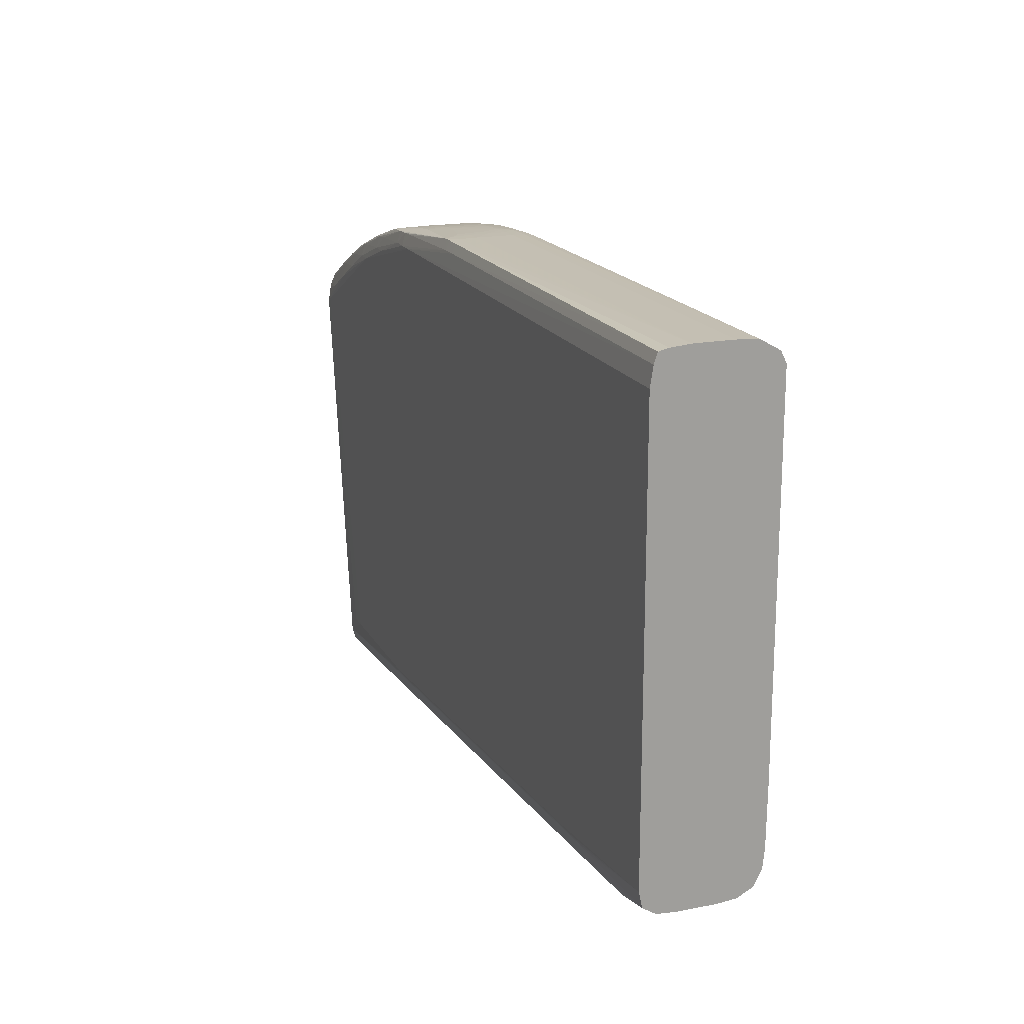
<metadata>
{"format":"obj","ext":"obj","renderer":"f3d","projection":"perspective","resolution":1024,"background":"white","views":[{"elev":18.2,"azim":-110.7,"up":"+Y"}]}
</metadata>
<code>
v -0.312 -0.01129 0.005472
v -0.312 -0.01129 0.005456
v -0.312 -0.0113 0.007836
v -0.2504 -0.01172 0.007837
v -0.312 -0.0113 0.003087
v -0.2504 -0.01172 0.003105
v -0.312 -0.0114 0.01024
v -0.2504 -0.01179 0.009533
v -0.248 -0.01181 0.009375
v -0.2462 -0.01184 0.009178
v -0.248 -0.01176 0.007837
v -0.312 -0.0115 0.0007248
v -0.2504 -0.01176 0.0007363
v -0.2527 -0.01175 0.0007363
v -0.2504 -0.01183 -0.0004768
v -0.248 -0.01176 0.005476
v -0.248 -0.01178 0.003105
v -0.312 -0.01144 0.0104
v -0.2504 -0.01198 0.01072
v -0.248 -0.012 0.01056
v -0.2455 -0.012 0.01006
v -0.2433 -0.01216 0.0102
v -0.2409 -0.01215 0.007837
v -0.2433 -0.01197 0.007837
v -0.2448 -0.01187 0.007837
v -0.246 -0.01183 0.007837
v -0.312 -0.01179 -0.0005116
v -0.2527 -0.01183 -0.0004884
v -0.2481 -0.01183 0.000932
v -0.249 -0.01185 -0.0004609
v -0.2504 -0.01304 -0.0009059
v -0.2463 -0.01183 0.005476
v -0.2466 -0.01185 0.003105
v -0.2468 -0.01186 0.001852
v -0.312 -0.01259 0.01244
v -0.2527 -0.01197 0.01075
v -0.248 -0.01319 0.01225
v -0.2456 -0.01323 0.01224
v -0.2433 -0.0133 0.01221
v -0.2409 -0.01341 0.01217
v -0.2385 -0.01352 0.01211
v -0.2362 -0.01366 0.01202
v -0.2409 -0.01235 0.0102
v -0.2385 -0.01238 0.007837
v -0.2385 -0.01238 0.003105
v -0.2409 -0.01216 0.005476
v -0.2409 -0.01218 0.003105
v -0.2433 -0.012 0.005476
v -0.2433 -0.01203 0.003105
v -0.312 -0.01304 -0.0009377
v -0.2527 -0.01304 -0.0009175
v -0.2385 -0.0126 0.0007363
v -0.2362 -0.01285 0.0007363
v -0.2314 -0.01389 -0.0007769
v -0.233 -0.01379 -0.0008319
v -0.2338 -0.01374 -0.0008595
v -0.2362 -0.01363 -0.000874
v -0.2338 -0.01541 -0.001287
v -0.2362 -0.01541 -0.001306
v -0.312 -0.01288 0.01284
v -0.2504 -0.01316 0.01226
v -0.2433 -0.01541 0.01317
v -0.312 -0.01421 0.0135
v -0.2409 -0.01541 0.01312
v -0.2385 -0.01541 0.01306
v -0.2362 -0.01541 0.01297
v -0.2338 -0.01541 0.01284
v -0.2338 -0.01382 0.01189
v -0.2385 -0.0126 0.0102
v -0.2362 -0.01289 0.0102
v -0.2362 -0.01268 0.007837
v -0.2362 -0.01267 0.005476
v -0.2362 -0.01267 0.003105
v -0.312 -0.01541 -0.001304
v -0.2637 -0.01541 -0.001306
v -0.2338 -0.01314 0.0007363
v -0.2291 -0.01411 -0.0005797
v -0.222 -0.01627 -0.0007508
v -0.2243 -0.016 -0.0008682
v -0.2314 -0.01541 -0.001202
v -0.2243 -0.01778 -0.001296
v -0.2172 -0.02015 -0.001306
v -0.2456 -0.01541 0.01319
v -0.2314 -0.01778 0.01328
v -0.312 -0.06 0.0135
v -0.3107 -0.01541 0.0135
v -0.1983 -0.03199 0.0133
v -0.2172 -0.02252 0.0133
v -0.2243 -0.02015 0.0133
v -0.2338 -0.01778 0.0133
v -0.2291 -0.01778 0.01323
v -0.2267 -0.01778 0.01312
v -0.2243 -0.01778 0.01296
v -0.2314 -0.01541 0.01261
v -0.2267 -0.01573 0.01217
v -0.2314 -0.01401 0.01168
v -0.2299 -0.01415 0.01149
v -0.2338 -0.01322 0.0102
v -0.2338 -0.01302 0.007837
v -0.2338 -0.01302 0.003105
v -0.233 -0.01318 0.002313
v -0.2314 -0.0135 0.0007363
v -0.312 -0.06987 -0.001304
v -0.2774 -0.01542 -0.001306
v -0.2279 -0.01423 -0.0004522
v -0.2204 -0.01648 -0.0005768
v -0.2149 -0.0186 -0.0007508
v -0.2172 -0.01824 -0.0008769
v -0.222 -0.01778 -0.001178
v -0.2149 -0.02015 -0.001178
v -0.2101 -0.02252 -0.001255
v -0.2054 -0.02489 -0.001278
v -0.1983 -0.02962 -0.001306
v -0.222 -0.02015 0.01328
v -0.3115 -0.05812 0.0135
v -0.312 -0.06751 0.0134
v -0.2054 -0.07698 0.0133
v -0.2054 -0.07461 0.0133
v -0.3103 -0.01779 0.0135
v -0.1976 -0.03436 0.0133
v -0.1976 -0.03199 0.01328
v -0.2006 -0.02962 0.01327
v -0.2054 -0.02726 0.01329
v -0.2101 -0.02489 0.01329
v -0.2196 -0.02015 0.01319
v -0.2172 -0.02015 0.01301
v -0.222 -0.01778 0.01266
v -0.2243 -0.01602 0.012
v -0.2283 -0.01433 0.0108
v -0.2314 -0.01361 0.0102
v -0.233 -0.01335 0.0102
v -0.222 -0.01632 0.01173
v -0.2205 -0.01652 0.0115
v -0.233 -0.01316 0.007837
v -0.233 -0.01316 0.003105
v -0.2314 -0.01343 0.003105
v -0.2291 -0.01394 0.0007363
v -0.312 -0.07187 -0.0008653
v -0.2637 -0.06751 -0.001306
v -0.2575 -0.07461 -0.001306
v -0.2906 -0.07224 -0.001304
v -0.293 -0.07224 -0.001291
v -0.2954 -0.07224 -0.001258
v -0.2977 -0.07224 -0.001204
v -0.2278 -0.01421 0.0007363
v -0.2243 -0.01507 0.003105
v -0.22 -0.01639 0.0007363
v -0.2149 -0.01814 0.0007363
v -0.2134 -0.01886 -0.0005667
v -0.2083 -0.0211 -0.0006696
v -0.2101 -0.02082 -0.000829
v -0.2101 -0.02251 -0.001252
v -0.2054 -0.02301 -0.0008479
v -0.2006 -0.02726 -0.001258
v -0.1976 -0.02962 -0.001255
v -0.1976 -0.03032 -0.001302
v -0.2101 -0.07698 -0.001304
v -0.2125 -0.07698 -0.001306
v -0.2149 -0.02252 0.01327
v -0.3107 -0.0391 0.0135
v -0.1976 -0.03713 0.0133
v -0.312 -0.06986 0.01316
v -0.3049 -0.06987 0.01323
v -0.2977 -0.06987 0.01329
v -0.2693 -0.07225 0.01328
v -0.2077 -0.07698 0.01329
v -0.2054 -0.07935 0.01272
v -0.3105 -0.03199 0.0135
v -0.1976 -0.02956 0.01291
v -0.1983 -0.02962 0.01312
v -0.203 -0.02726 0.01319
v -0.2077 -0.02489 0.01319
v -0.2125 -0.02252 0.01315
v -0.2149 -0.02015 0.01265
v -0.2101 -0.02252 0.01286
v -0.2172 -0.01828 0.01206
v -0.2278 -0.0142 0.009221
v -0.2291 -0.01406 0.01009
v -0.2243 -0.01524 0.0102
v -0.2314 -0.01344 0.007834
v -0.2201 -0.01639 0.0102
v -0.222 -0.01586 0.0102
v -0.2149 -0.01867 0.01172
v -0.2135 -0.01891 0.01146
v -0.2172 -0.01737 0.0102
v -0.2291 -0.0139 0.003105
v -0.2277 -0.01418 0.003105
v -0.312 -0.07288 0.0007334
v -0.3001 -0.07224 -0.001133
v -0.2954 -0.07382 -0.0008305
v -0.2977 -0.07374 -0.0007754
v -0.3001 -0.07367 -0.0007073
v -0.3025 -0.07358 -0.0006218
v -0.3049 -0.07349 -0.0005247
v -0.3062 -0.07344 -0.0004638
v -0.2291 -0.07698 -0.001306
v -0.2622 -0.07461 -0.001297
v -0.2314 -0.07698 -0.0013
v -0.2338 -0.07698 -0.00128
v -0.2362 -0.07698 -0.001236
v -0.293 -0.0739 -0.0008638
v -0.2054 -0.07935 -0.001248
v -0.2265 -0.01448 0.003105
v -0.2243 -0.01505 0.005476
v -0.222 -0.01569 0.007834
v -0.222 -0.01571 0.005476
v -0.2187 -0.01669 0.003105
v -0.2172 -0.01716 0.003105
v -0.2149 -0.01801 0.003105
v -0.2132 -0.01877 0.0007363
v -0.208 -0.02094 0.0007363
v -0.2068 -0.02148 0.0007363
v -0.2036 -0.02341 -0.0006971
v -0.2006 -0.02543 -0.000829
v -0.1983 -0.0272 -0.0009233
v -0.1976 -0.02789 -0.0009856
v -0.1976 -0.03206 -0.001067
v -0.2054 -0.07928 -0.001251
v -0.2054 -0.07698 -0.00126
v -0.2077 -0.07698 -0.001291
v -0.3106 -0.03673 0.0135
v -0.1976 -0.03713 0.00652
v -0.3105 -0.03436 0.0135
v -0.2054 -0.08083 0.01177
v -0.2054 -0.08129 0.01021
v -0.2054 -0.0813 0.01014
v -0.2054 -0.08146 0.007837
v -0.312 -0.06987 0.01316
v -0.2149 -0.07698 0.01323
v -0.2101 -0.07698 0.01327
v -0.2172 -0.07698 0.0132
v -0.2196 -0.07698 0.01316
v -0.222 -0.07698 0.01311
v -0.2267 -0.07698 0.01301
v -0.2291 -0.07698 0.01295
v -0.2314 -0.07698 0.01287
v -0.2338 -0.07698 0.01279
v -0.2646 -0.07461 0.01276
v -0.2362 -0.07698 0.01269
v -0.2267 -0.07879 0.01206
v -0.2077 -0.07935 0.01261
v -0.1976 -0.02751 0.01201
v -0.1983 -0.02722 0.01213
v -0.2006 -0.02726 0.01284
v -0.2054 -0.02489 0.01291
v -0.2101 -0.02251 0.01285
v -0.2101 -0.02082 0.01191
v -0.2126 -0.02008 0.01208
v -0.2277 -0.01418 0.007834
v -0.2291 -0.01391 0.007834
v -0.2243 -0.01503 0.007834
v -0.2265 -0.01448 0.007834
v -0.2199 -0.01631 0.007834
v -0.2172 -0.01715 0.007834
v -0.2187 -0.01668 0.007834
v -0.2149 -0.01819 0.0102
v -0.2085 -0.02115 0.01161
v -0.2081 -0.02096 0.0102
v -0.2101 -0.02009 0.0102
v -0.212 -0.01928 0.0102
v -0.2132 -0.0188 0.0102
v -0.2265 -0.01448 0.005476
v -0.312 -0.07308 0.003103
v -0.2362 -0.07853 -0.0008088
v -0.2077 -0.08084 -0.0007696
v -0.2338 -0.0786 -0.0008508
v -0.2054 -0.08092 -0.0008203
v -0.2409 -0.07837 -0.0006739
v -0.2101 -0.08076 -0.0006986
v -0.2125 -0.08067 -0.0006116
v -0.2149 -0.08058 -0.0005102
v -0.2161 -0.08053 -0.0004536
v -0.3065 -0.07347 0.0007334
v -0.1976 -0.03281 -0.0009319
v -0.1976 -0.03359 -0.0007305
v -0.2054 -0.08088 -0.0008348
v -0.2187 -0.01668 0.005476
v -0.2172 -0.01715 0.005476
v -0.2149 -0.01801 0.005476
v -0.213 -0.01871 0.007834
v -0.2131 -0.01872 0.005476
v -0.2131 -0.01872 0.003105
v -0.2101 -0.01995 0.003105
v -0.2079 -0.02089 0.003105
v -0.2067 -0.0214 0.003105
v -0.2033 -0.02322 0.0007363
v -0.199 -0.02582 -0.0006725
v -0.1976 -0.02743 -0.0008624
v -0.1976 -0.03366 -0.0006131
v -0.2054 -0.08146 0.003105
v -0.2054 -0.08139 0.0007349
v -0.2054 -0.08138 0.00069
v -0.2291 -0.0787 0.01199
v -0.2314 -0.07861 0.01192
v -0.2338 -0.07852 0.01184
v -0.2954 -0.07373 0.01178
v -0.2977 -0.07365 0.01168
v -0.2077 -0.08074 0.01167
v -0.2119 -0.08058 0.01146
v -0.2135 -0.08051 0.0113
v -0.2126 -0.08071 0.01039
v -0.2164 -0.08056 0.009263
v -0.247 -0.07818 0.009117
v -0.3096 -0.07327 0.007836
v -0.2775 -0.0758 0.003103
v -0.312 -0.07185 0.01216
v -0.2954 -0.07224 0.01273
v -0.293 -0.07224 0.01282
v -0.2906 -0.07224 0.0129
v -0.2598 -0.07461 0.01293
v -0.2622 -0.07461 0.01285
v -0.2977 -0.07224 0.01262
v -0.2883 -0.074 0.01201
v -0.1976 -0.02654 0.01022
v -0.1992 -0.02591 0.01158
v -0.2006 -0.02552 0.01191
v -0.203 -0.02477 0.01222
v -0.2054 -0.02309 0.01197
v -0.2077 -0.0224 0.0122
v -0.2149 -0.01801 0.007834
v -0.2038 -0.02348 0.01165
v -0.2069 -0.02151 0.0102
v -0.2079 -0.02087 0.007834
v -0.2101 -0.0199 0.007834
v -0.2067 -0.0214 0.007834
v -0.2118 -0.01918 0.007834
v -0.312 -0.07308 0.007853
v -0.3096 -0.07327 0.003103
v -0.2077 -0.08122 0.0007349
v -0.2101 -0.08104 0.0007349
v -0.2164 -0.08056 0.0007349
v -0.2458 -0.07825 0.0007552
v -0.247 -0.07818 0.001558
v -0.2119 -0.0192 0.005476
v -0.2054 -0.02206 0.003105
v -0.2032 -0.02318 0.003105
v -0.202 -0.02381 0.003105
v -0.2006 -0.02455 0.003105
v -0.1988 -0.02566 0.0007363
v -0.1976 -0.02642 0.0007363
v -0.2906 -0.07391 0.01195
v -0.293 -0.07382 0.01187
v -0.3001 -0.07356 0.01156
v -0.2101 -0.08065 0.01155
v -0.302 -0.07349 0.01147
v -0.3036 -0.07343 0.01135
v -0.3027 -0.07362 0.01042
v -0.3065 -0.07347 0.009318
v -0.312 -0.07285 0.01022
v -0.1976 -0.02632 0.007834
v -0.1989 -0.02574 0.0102
v -0.2006 -0.02475 0.0102
v -0.2022 -0.0239 0.0102
v -0.2034 -0.02327 0.0102
v -0.2054 -0.02227 0.0102
v -0.2054 -0.02206 0.007834
v -0.312 -0.07286 0.01021
v -0.2032 -0.02318 0.007834
v -0.202 -0.0238 0.007834
v -0.2006 -0.02454 0.007834
v -0.1987 -0.02563 0.003105
v -0.1976 -0.02631 0.003105
v -0.3073 -0.07328 0.01015
v -0.1987 -0.02563 0.007834
f 1 2 5
f 1 5 12
f 1 12 27
f 1 27 50
f 1 50 74
f 1 74 103
f 1 103 138
f 1 138 188
f 1 188 263
f 1 263 327
f 1 327 357
f 1 357 349
f 1 349 306
f 1 306 228
f 1 228 162
f 1 162 116
f 1 116 85
f 1 85 63
f 1 63 60
f 1 60 35
f 1 35 18
f 1 18 7
f 1 7 3
f 1 3 4
f 1 4 6
f 1 6 2
f 2 6 5
f 3 7 4
f 4 8 9
f 4 9 10
f 4 10 11
f 4 11 16
f 4 16 6
f 4 7 8
f 5 6 13
f 5 13 14
f 5 14 15
f 5 15 12
f 6 16 17
f 6 17 13
f 7 18 19
f 7 19 8
f 8 19 20
f 8 20 9
f 9 20 10
f 10 21 22
f 10 22 23
f 10 23 24
f 10 24 25
f 10 25 26
f 10 26 11
f 10 20 21
f 11 26 16
f 12 15 28
f 12 28 27
f 13 17 29
f 13 29 30
f 13 30 15
f 13 15 14
f 15 30 31
f 15 31 28
f 16 26 32
f 16 32 17
f 17 32 33
f 17 33 34
f 17 34 29
f 18 35 36
f 18 36 19
f 19 36 37
f 19 37 38
f 19 38 39
f 19 39 20
f 20 39 40
f 20 40 41
f 20 41 22
f 20 22 21
f 22 41 42
f 22 42 43
f 22 43 23
f 23 44 45
f 23 45 46
f 23 46 24
f 23 43 44
f 24 46 47
f 24 47 48
f 24 48 25
f 25 32 26
f 25 48 49
f 25 49 32
f 27 28 51
f 27 51 50
f 28 31 51
f 29 34 30
f 30 34 47
f 30 47 52
f 30 52 53
f 30 53 54
f 30 54 55
f 30 55 56
f 30 56 57
f 30 57 31
f 31 57 58
f 31 58 59
f 31 59 51
f 32 49 33
f 33 49 34
f 34 49 47
f 35 60 36
f 36 61 37
f 36 60 61
f 37 62 38
f 37 61 60
f 37 60 63
f 37 63 62
f 38 62 64
f 38 64 65
f 38 65 39
f 39 65 66
f 39 66 40
f 40 66 41
f 41 66 67
f 41 67 42
f 42 67 68
f 42 68 43
f 43 69 44
f 43 68 69
f 44 69 70
f 44 70 71
f 44 71 72
f 44 72 73
f 44 73 45
f 45 52 47
f 45 47 46
f 45 73 53
f 45 53 52
f 47 49 48
f 50 51 59
f 50 59 75
f 50 75 74
f 53 73 76
f 53 76 77
f 53 77 54
f 54 77 78
f 54 78 79
f 54 79 80
f 54 80 55
f 55 80 56
f 56 80 58
f 56 58 57
f 58 80 81
f 58 81 59
f 59 81 82
f 59 82 113
f 59 113 158
f 59 158 196
f 59 196 140
f 59 140 139
f 59 139 104
f 59 104 75
f 62 63 83
f 62 83 84
f 62 84 64
f 63 85 115
f 63 115 160
f 63 160 221
f 63 221 223
f 63 223 168
f 63 168 119
f 63 119 86
f 63 86 87
f 63 87 88
f 63 88 89
f 63 89 90
f 63 90 83
f 64 84 91
f 64 91 65
f 65 91 66
f 66 91 92
f 66 92 67
f 67 92 93
f 67 93 94
f 67 94 68
f 68 94 95
f 68 95 96
f 68 96 69
f 69 96 70
f 70 96 97
f 70 97 98
f 70 98 71
f 71 98 99
f 71 99 72
f 72 99 100
f 72 100 73
f 73 100 101
f 73 101 102
f 73 102 76
f 74 75 104
f 74 104 103
f 76 102 105
f 76 105 77
f 77 105 78
f 78 106 107
f 78 107 108
f 78 108 109
f 78 109 79
f 78 105 106
f 79 109 80
f 80 109 81
f 81 109 82
f 82 109 110
f 82 110 111
f 82 111 112
f 82 112 113
f 83 90 84
f 84 90 89
f 84 89 114
f 84 114 91
f 85 116 117
f 85 117 118
f 85 118 115
f 86 119 120
f 86 120 87
f 87 120 121
f 87 121 122
f 87 122 123
f 87 123 124
f 87 124 88
f 88 124 159
f 88 159 114
f 88 114 89
f 91 114 125
f 91 125 92
f 92 125 93
f 93 125 126
f 93 126 127
f 93 127 94
f 94 127 95
f 95 127 128
f 95 128 96
f 96 128 97
f 97 129 130
f 97 130 131
f 97 131 98
f 97 128 132
f 97 132 133
f 97 133 129
f 98 131 99
f 99 131 130
f 99 130 134
f 99 134 135
f 99 135 100
f 100 135 101
f 101 135 136
f 101 136 102
f 102 136 137
f 102 137 105
f 103 104 139
f 103 139 140
f 103 140 141
f 103 141 142
f 103 142 143
f 103 143 144
f 103 144 138
f 105 137 145
f 105 145 146
f 105 146 147
f 105 147 106
f 106 147 148
f 106 148 149
f 106 149 107
f 107 110 108
f 107 149 150
f 107 150 151
f 107 151 110
f 108 110 109
f 110 151 152
f 110 152 111
f 111 152 112
f 112 152 153
f 112 153 154
f 112 154 113
f 113 154 155
f 113 155 156
f 113 156 157
f 113 157 158
f 114 159 125
f 115 118 161
f 115 161 160
f 116 162 163
f 116 163 164
f 116 164 165
f 116 165 166
f 116 166 117
f 117 166 167
f 117 167 161
f 117 161 118
f 119 168 161
f 119 161 120
f 120 161 222
f 120 222 289
f 120 289 275
f 120 275 274
f 120 274 217
f 120 217 156
f 120 156 155
f 120 155 216
f 120 216 288
f 120 288 340
f 120 340 362
f 120 362 350
f 120 350 314
f 120 314 242
f 120 242 169
f 120 169 121
f 121 169 170
f 121 170 122
f 122 171 123
f 122 170 171
f 123 171 172
f 123 172 124
f 124 172 159
f 125 159 173
f 125 173 126
f 126 174 127
f 126 173 175
f 126 175 174
f 127 174 176
f 127 176 128
f 128 176 132
f 129 177 178
f 129 178 130
f 129 133 179
f 129 179 177
f 130 178 177
f 130 177 180
f 130 180 134
f 132 176 133
f 133 181 182
f 133 182 179
f 133 176 183
f 133 183 184
f 133 184 185
f 133 185 181
f 134 180 136
f 134 136 135
f 136 180 250
f 136 250 186
f 136 186 137
f 137 186 187
f 137 187 145
f 138 144 189
f 138 189 190
f 138 190 191
f 138 191 192
f 138 192 193
f 138 193 194
f 138 194 195
f 138 195 188
f 140 196 141
f 141 197 142
f 141 196 198
f 141 198 197
f 142 197 199
f 142 199 143
f 143 200 201
f 143 201 190
f 143 190 144
f 143 199 202
f 143 202 200
f 144 190 189
f 145 187 203
f 145 203 146
f 146 203 204
f 146 204 205
f 146 205 206
f 146 206 207
f 146 207 147
f 147 207 208
f 147 208 148
f 148 208 209
f 148 209 210
f 148 210 149
f 149 210 211
f 149 211 150
f 150 211 212
f 150 212 213
f 150 213 153
f 150 153 151
f 151 153 152
f 153 213 214
f 153 214 154
f 154 214 215
f 154 215 216
f 154 216 155
f 156 217 202
f 156 202 218
f 156 218 219
f 156 219 220
f 156 220 157
f 157 220 218
f 157 218 158
f 158 218 196
f 159 172 173
f 160 161 221
f 161 168 223
f 161 223 221
f 161 167 224
f 161 224 225
f 161 225 226
f 161 226 227
f 161 227 290
f 161 290 222
f 162 228 163
f 163 165 164
f 163 228 229
f 163 229 230
f 163 230 165
f 165 230 166
f 166 230 167
f 167 230 229
f 167 229 231
f 167 231 232
f 167 232 233
f 167 233 234
f 167 234 235
f 167 235 236
f 167 236 237
f 167 237 238
f 167 238 239
f 167 239 240
f 167 240 241
f 167 241 224
f 169 242 243
f 169 243 244
f 169 244 170
f 170 244 245
f 170 245 171
f 171 245 172
f 172 245 173
f 173 245 175
f 174 175 246
f 174 246 247
f 174 247 248
f 174 248 176
f 175 245 246
f 176 248 183
f 177 249 250
f 177 250 180
f 177 179 182
f 177 182 251
f 177 251 252
f 177 252 249
f 181 253 205
f 181 205 182
f 181 185 254
f 181 254 255
f 181 255 253
f 182 205 251
f 183 248 247
f 183 247 184
f 184 256 185
f 184 247 257
f 184 257 258
f 184 258 259
f 184 259 260
f 184 260 261
f 184 261 256
f 185 256 254
f 186 250 249
f 186 249 187
f 187 249 252
f 187 252 262
f 187 262 203
f 188 195 263
f 190 264 265
f 190 265 191
f 190 201 266
f 190 266 267
f 190 267 264
f 191 265 192
f 192 268 193
f 192 265 269
f 192 269 268
f 193 268 270
f 193 270 194
f 194 270 271
f 194 271 272
f 194 272 195
f 195 273 263
f 195 272 273
f 196 218 202
f 196 202 198
f 197 198 199
f 198 202 199
f 200 202 266
f 200 266 201
f 202 217 274
f 202 274 275
f 202 275 276
f 202 276 266
f 203 262 251
f 203 251 204
f 204 251 205
f 205 253 207
f 205 207 206
f 207 253 277
f 207 277 208
f 208 277 278
f 208 278 209
f 209 278 279
f 209 279 280
f 209 280 281
f 209 281 282
f 209 282 210
f 210 282 283
f 210 283 211
f 211 284 285
f 211 285 212
f 211 283 284
f 212 285 286
f 212 286 213
f 213 286 287
f 213 287 214
f 214 287 215
f 215 287 288
f 215 288 216
f 218 220 219
f 222 290 291
f 222 291 292
f 222 292 267
f 222 267 289
f 224 241 240
f 224 240 293
f 224 293 294
f 224 294 295
f 224 295 296
f 224 296 297
f 224 297 298
f 224 298 225
f 225 298 299
f 225 299 300
f 225 300 301
f 225 301 302
f 225 302 226
f 226 302 227
f 227 302 303
f 227 303 304
f 227 304 305
f 227 305 290
f 228 306 307
f 228 307 308
f 228 308 309
f 228 309 310
f 228 310 235
f 228 235 234
f 228 234 233
f 228 233 232
f 228 232 231
f 228 231 229
f 235 310 311
f 235 311 236
f 236 311 237
f 237 311 308
f 237 308 238
f 238 308 307
f 238 307 239
f 239 307 240
f 240 307 312
f 240 312 313
f 240 313 293
f 242 314 315
f 242 315 316
f 242 316 243
f 243 316 317
f 243 317 244
f 244 317 245
f 245 317 318
f 245 318 319
f 245 319 246
f 246 319 247
f 247 319 318
f 247 318 257
f 251 262 252
f 253 255 277
f 254 278 277
f 254 277 255
f 254 256 320
f 254 320 279
f 254 279 278
f 256 261 320
f 257 318 321
f 257 321 322
f 257 322 258
f 258 323 324
f 258 324 259
f 258 322 325
f 258 325 323
f 259 324 260
f 260 324 326
f 260 326 261
f 261 326 280
f 261 280 320
f 263 273 328
f 263 328 304
f 263 304 327
f 264 267 265
f 265 267 292
f 265 292 269
f 266 276 267
f 267 276 275
f 267 275 289
f 268 269 270
f 269 292 270
f 270 292 271
f 271 292 272
f 272 292 291
f 272 291 329
f 272 329 330
f 272 330 331
f 272 331 332
f 272 332 273
f 273 332 333
f 273 333 328
f 279 320 280
f 280 326 281
f 281 326 334
f 281 334 282
f 282 334 283
f 283 334 324
f 283 324 284
f 284 324 285
f 285 324 323
f 285 323 325
f 285 325 335
f 285 335 286
f 286 335 336
f 286 336 337
f 286 337 338
f 286 338 339
f 286 339 287
f 287 339 340
f 287 340 288
f 290 331 330
f 290 330 329
f 290 329 291
f 290 305 333
f 290 333 331
f 293 313 341
f 293 341 342
f 293 342 294
f 294 342 295
f 295 342 296
f 296 342 306
f 296 306 297
f 297 306 343
f 297 343 298
f 298 344 299
f 298 343 344
f 299 344 343
f 299 343 345
f 299 345 346
f 299 346 300
f 300 346 301
f 301 346 347
f 301 347 303
f 301 303 302
f 303 347 348
f 303 348 304
f 304 348 327
f 304 328 305
f 305 328 333
f 306 349 346
f 306 346 345
f 306 345 343
f 306 342 341
f 306 341 313
f 306 313 312
f 306 312 307
f 308 311 310
f 308 310 309
f 314 350 351
f 314 351 315
f 315 351 352
f 315 352 353
f 315 353 354
f 315 354 321
f 315 321 316
f 316 321 318
f 316 318 317
f 321 354 355
f 321 355 322
f 322 355 325
f 324 334 326
f 325 355 354
f 325 354 356
f 325 356 335
f 327 348 357
f 331 333 332
f 335 356 358
f 335 358 336
f 336 358 359
f 336 359 337
f 337 359 338
f 338 359 360
f 338 360 361
f 338 361 339
f 339 361 362
f 339 362 340
f 346 349 357
f 346 357 363
f 346 363 348
f 346 348 347
f 348 363 357
f 350 362 364
f 350 364 351
f 351 364 360
f 351 360 352
f 352 360 353
f 353 360 359
f 353 359 354
f 354 359 358
f 354 358 356
f 360 364 361
f 361 364 362

</code>
